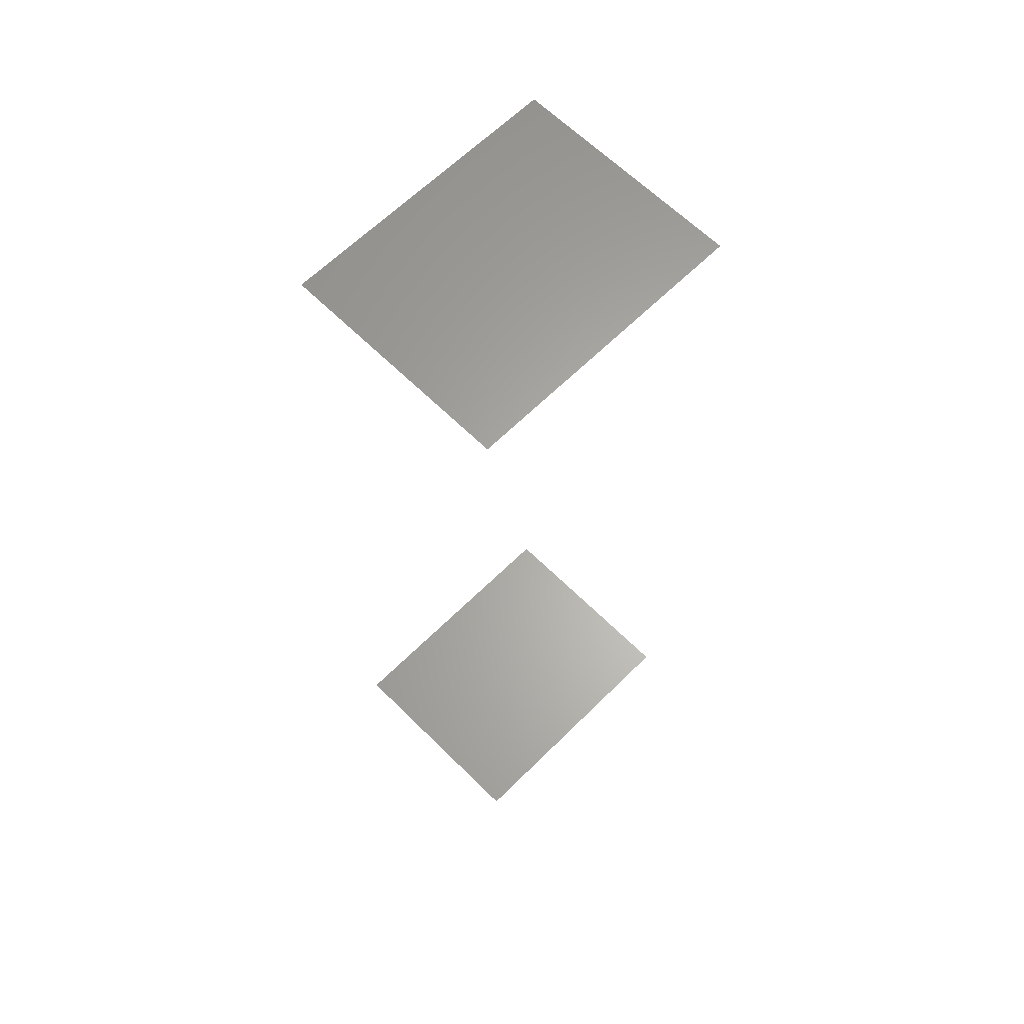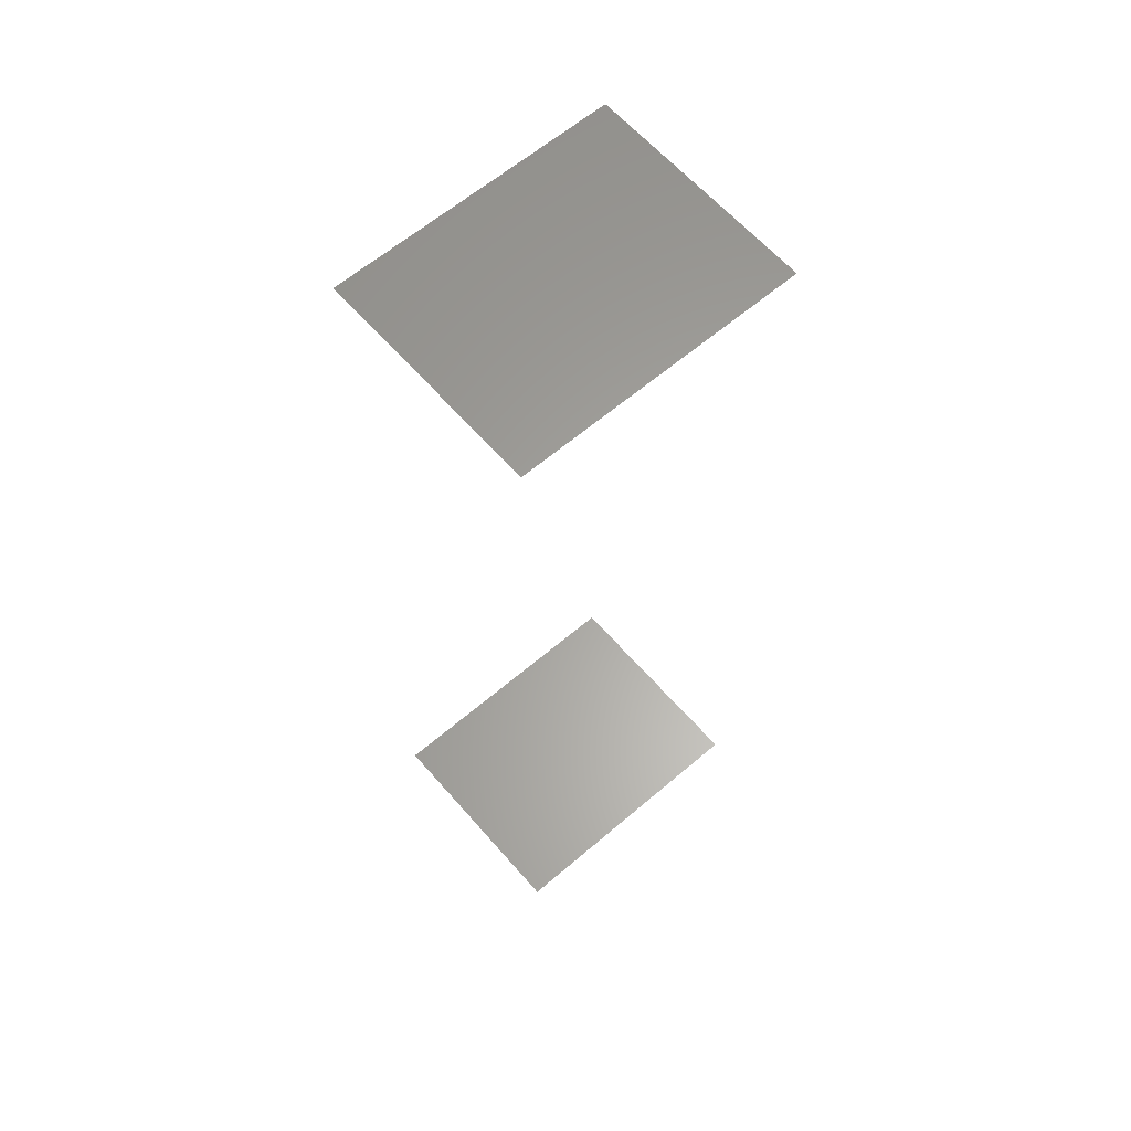
<metadata>
{"format":"stl","ext":"stl","renderer":"f3d","projection":"perspective","resolution":1024,"background":"white","views":[{"elev":63.5,"azim":-45.0,"up":"+Y"},{"elev":62.1,"azim":-40.9,"up":"+Y"}]}
</metadata>
<code>
# stl→obj: 8 verts, 4 faces
v 12.5 8 6.939e-15
v 37.5 8 6.939e-15
v 12.5 8 20
v 37.5 8 20
v 37.5 92 6.939e-15
v 12.5 92 6.939e-15
v 37.5 92 20
v 12.5 92 20
f 1 2 3
f 3 2 4
f 5 6 7
f 7 6 8

</code>
